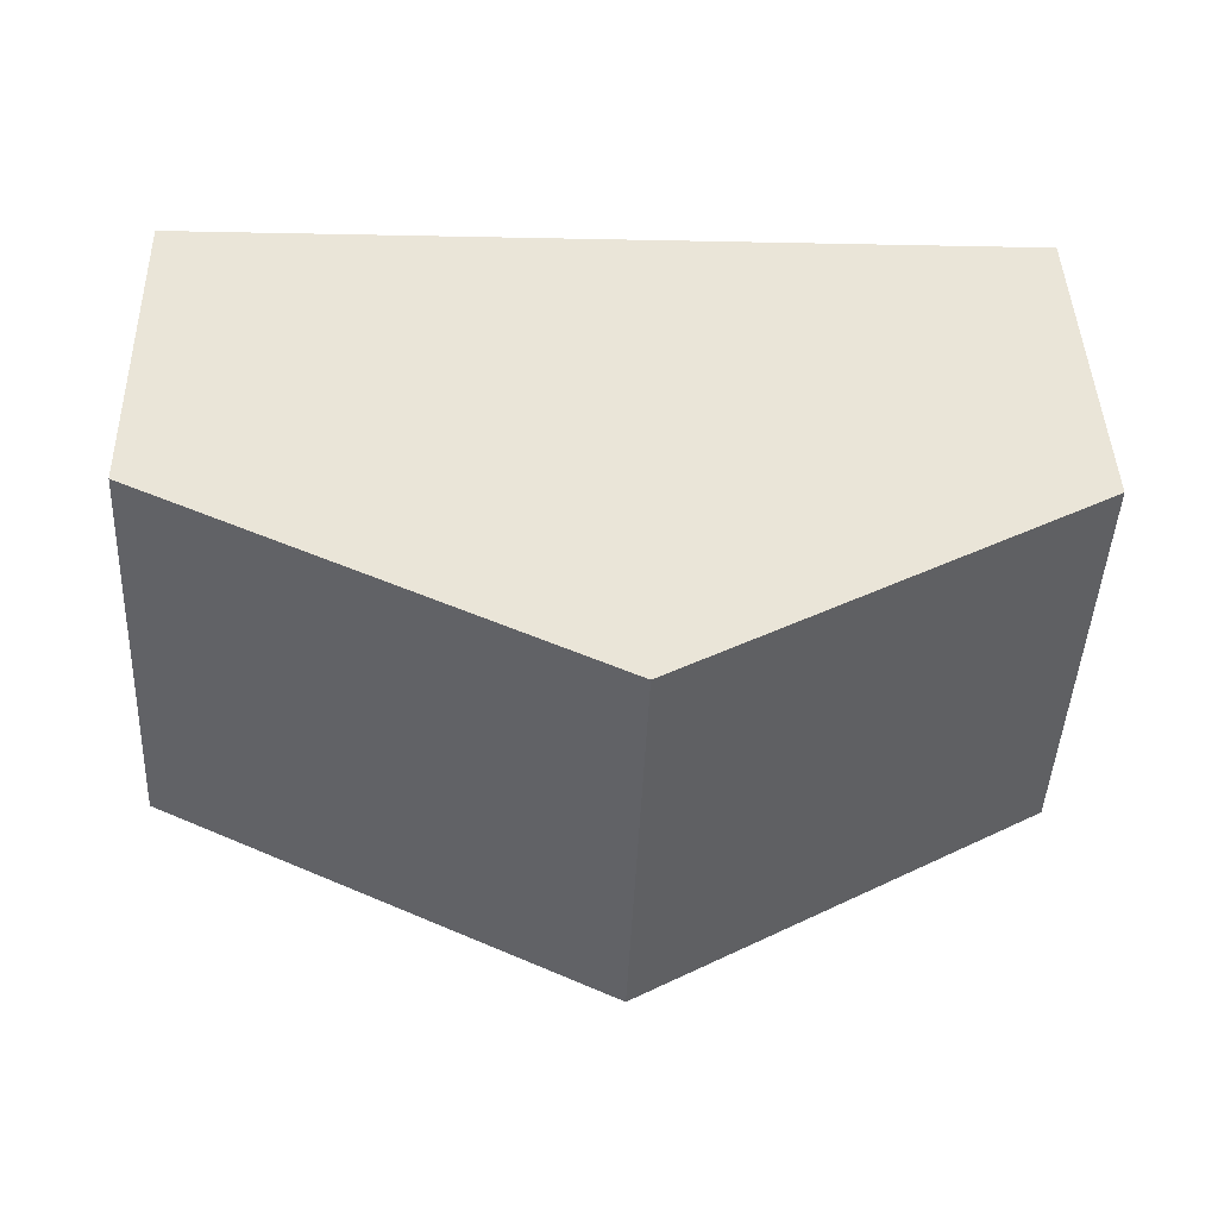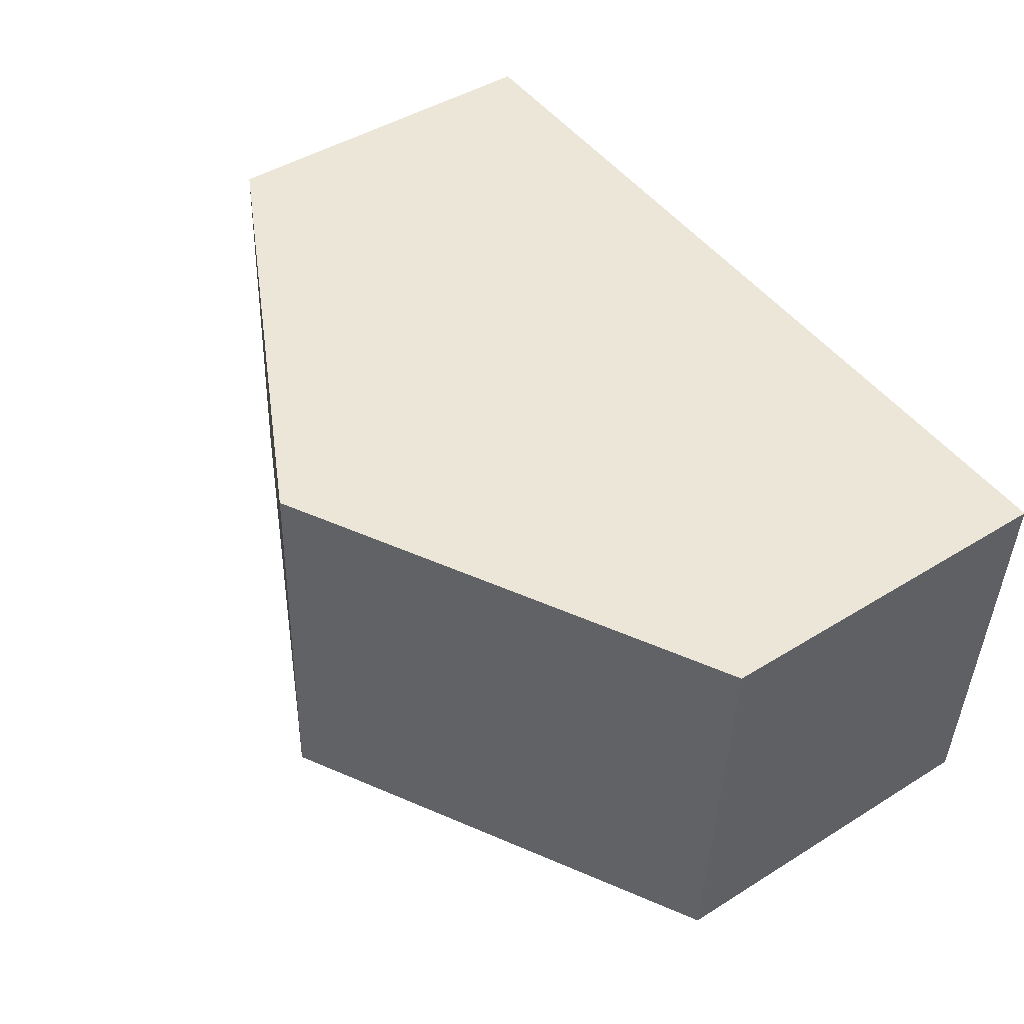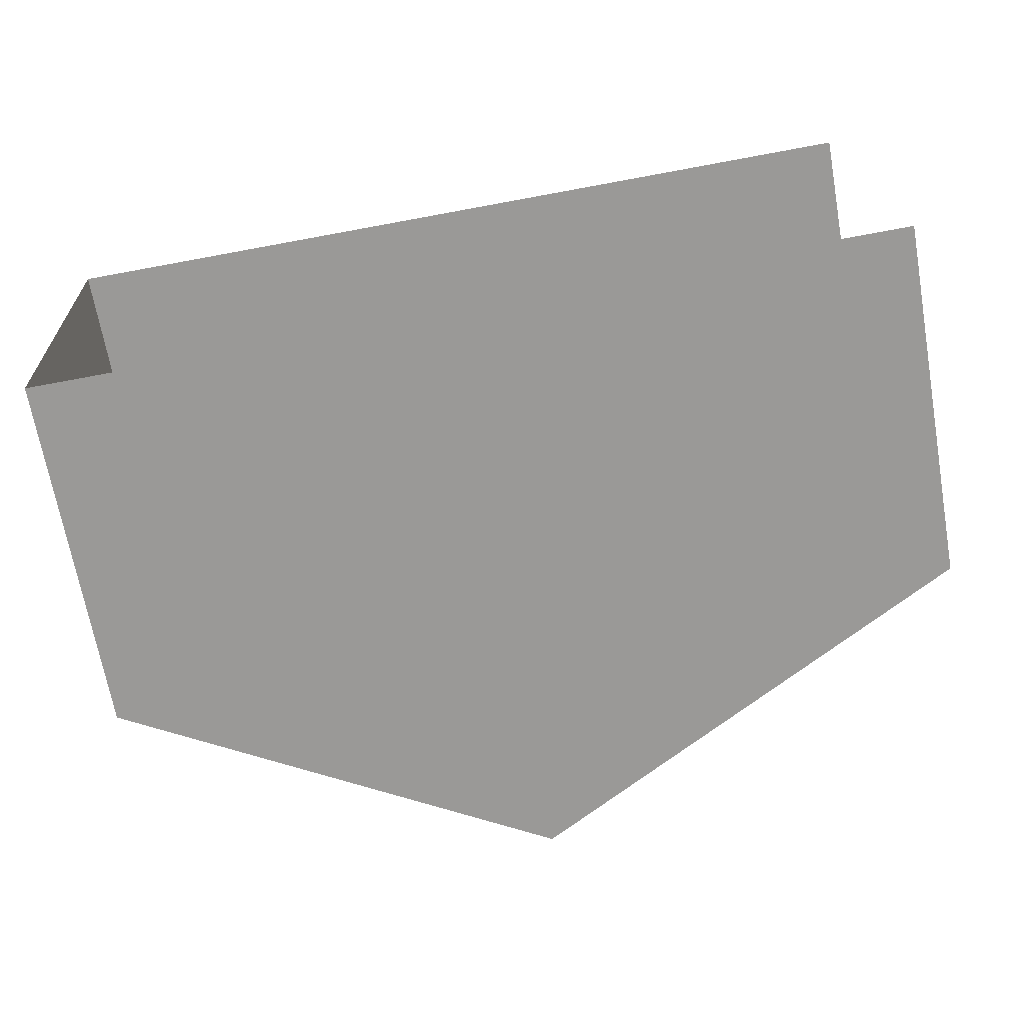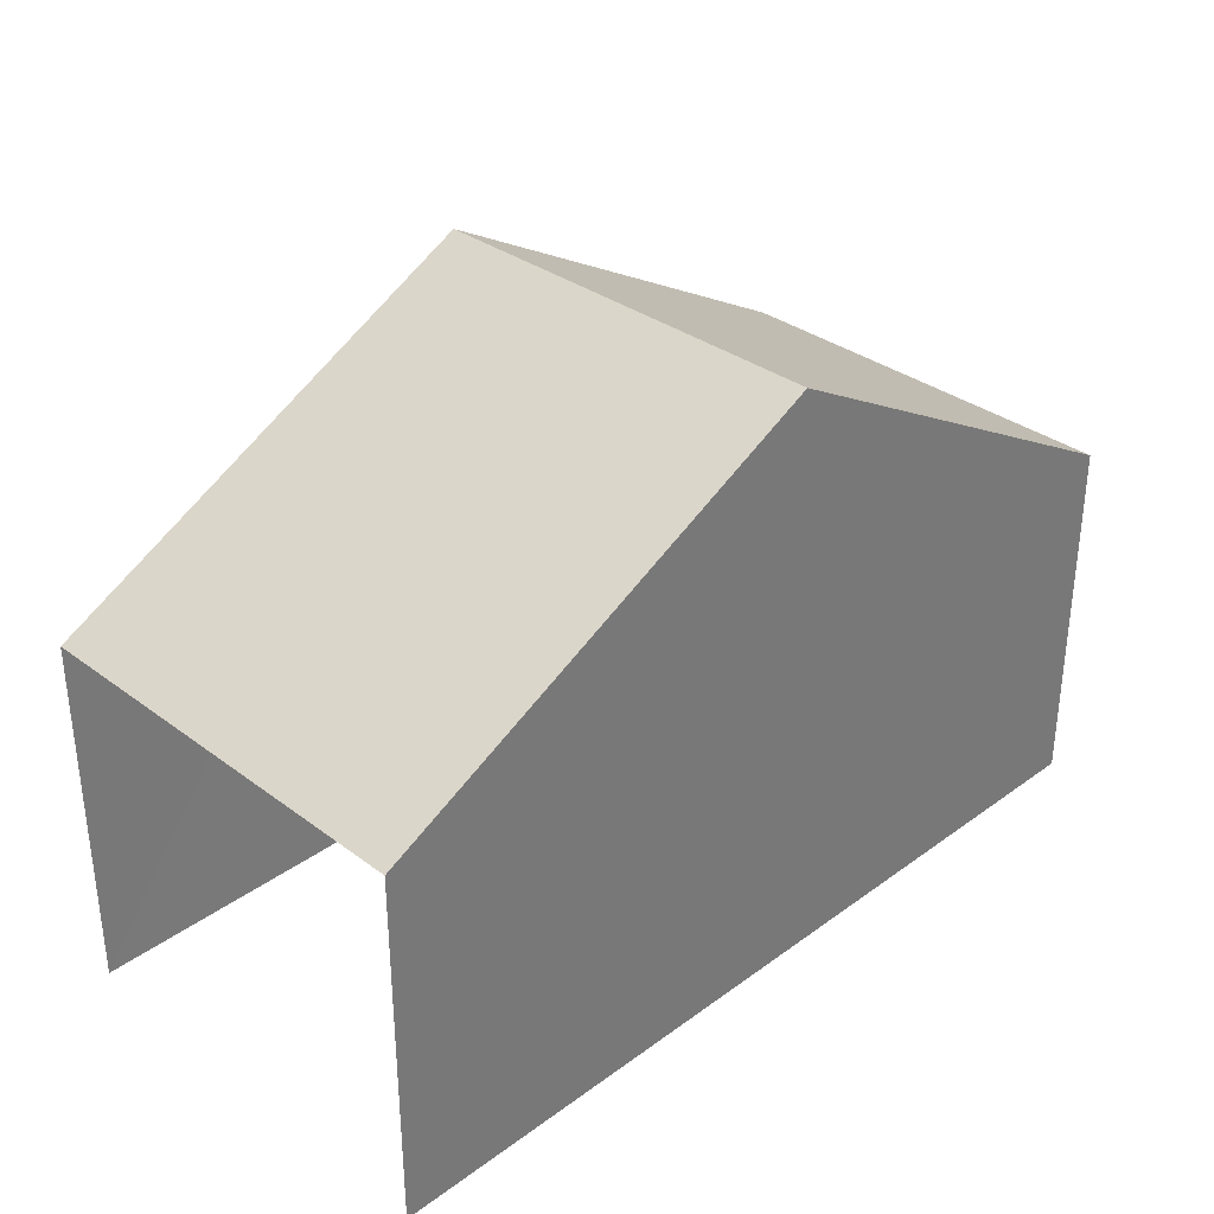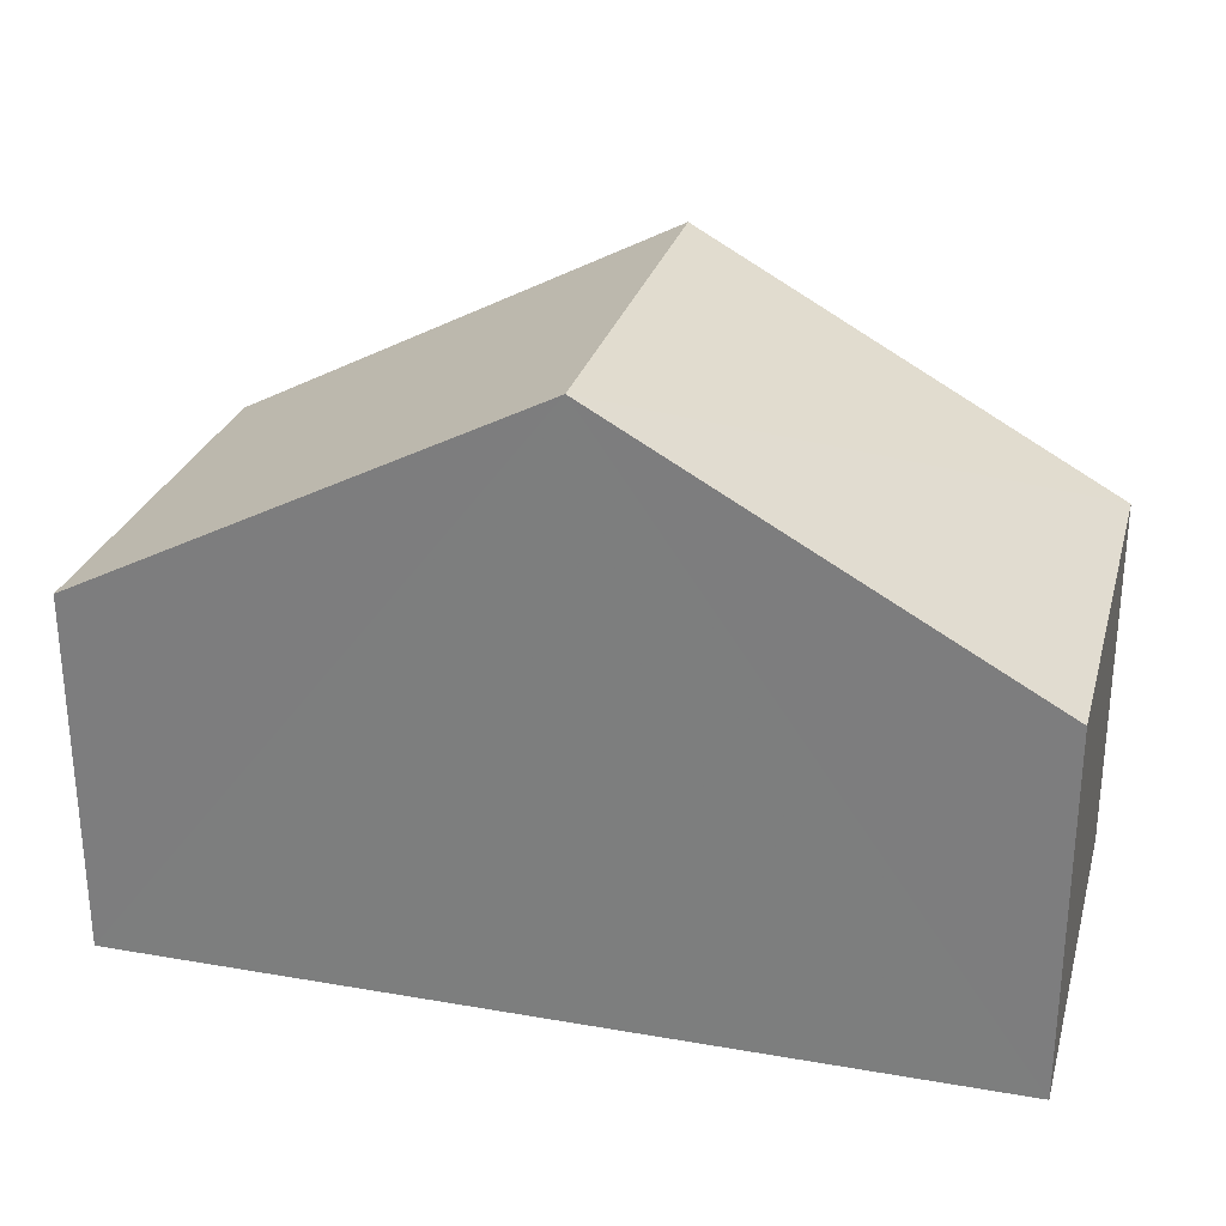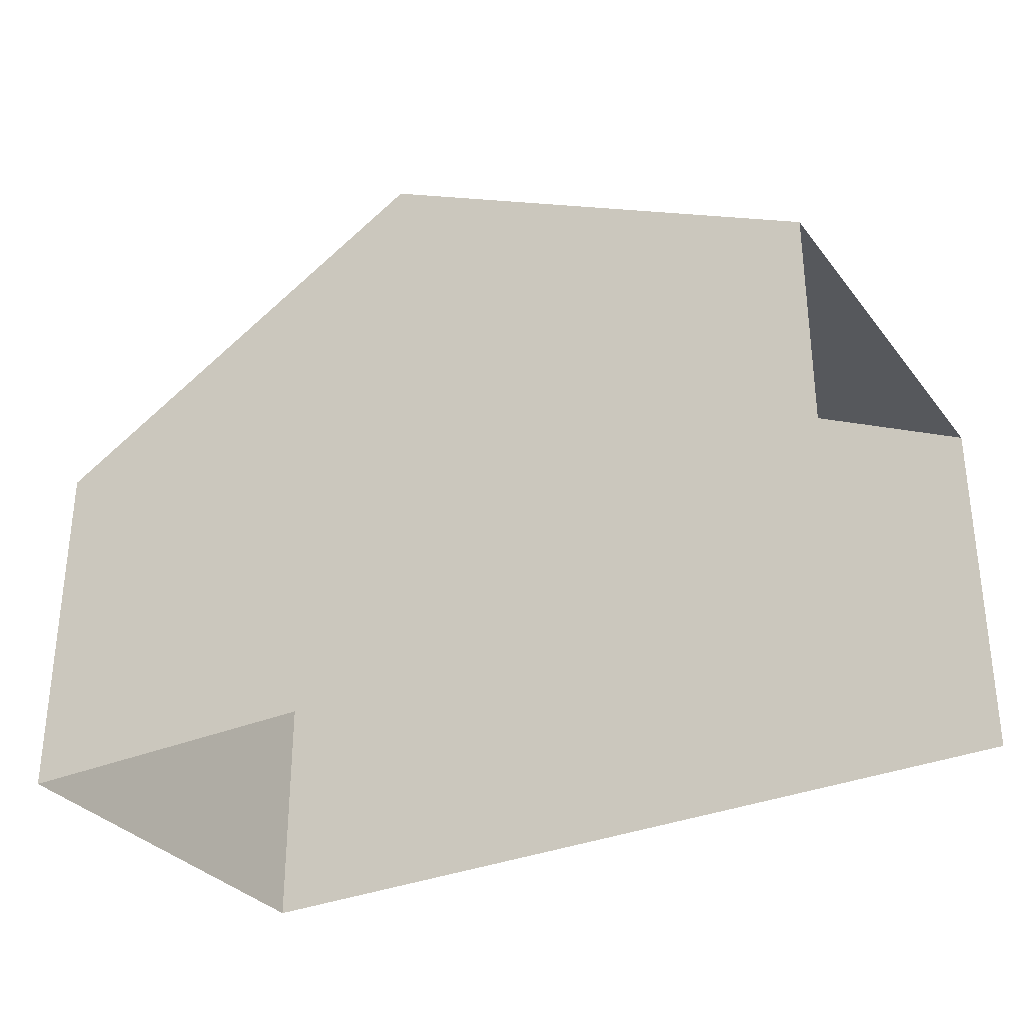
<metadata>
{"format":"obj","ext":"obj","renderer":"f3d","projection":"perspective","resolution":1024,"background":"white","views":[{"elev":43.9,"azim":-1.7,"up":"+Y"},{"elev":45.2,"azim":54.3,"up":"+Y"},{"elev":-68.3,"azim":-170.0,"up":"+Y"},{"elev":33.6,"azim":-47.3,"up":"+Z"},{"elev":27.7,"azim":12.3,"up":"+Z"},{"elev":-31.9,"azim":-151.7,"up":"+Z"}]}
</metadata>
<code>
v -3.732e+05 -1.033e+05 29.94
v -3.732e+05 -1.033e+05 29.94
v -3.732e+05 -1.033e+05 29.94
v -3.732e+05 -1.033e+05 29.94
v -3.732e+05 -1.033e+05 34.48
v -3.732e+05 -1.033e+05 34.48
v -3.732e+05 -1.033e+05 37.38
v -3.732e+05 -1.033e+05 37.38
v -3.732e+05 -1.033e+05 34.48
v -3.732e+05 -1.033e+05 34.48
f 1 2 3
f 1 4 2
f 6 1 3
f 6 5 1
f 5 6 7
f 8 5 7
f 7 9 8
f 7 10 9
f 9 4 8
f 4 1 8
f 1 5 8
f 10 2 4
f 9 10 4
f 6 3 7
f 3 2 7
f 2 10 7

</code>
